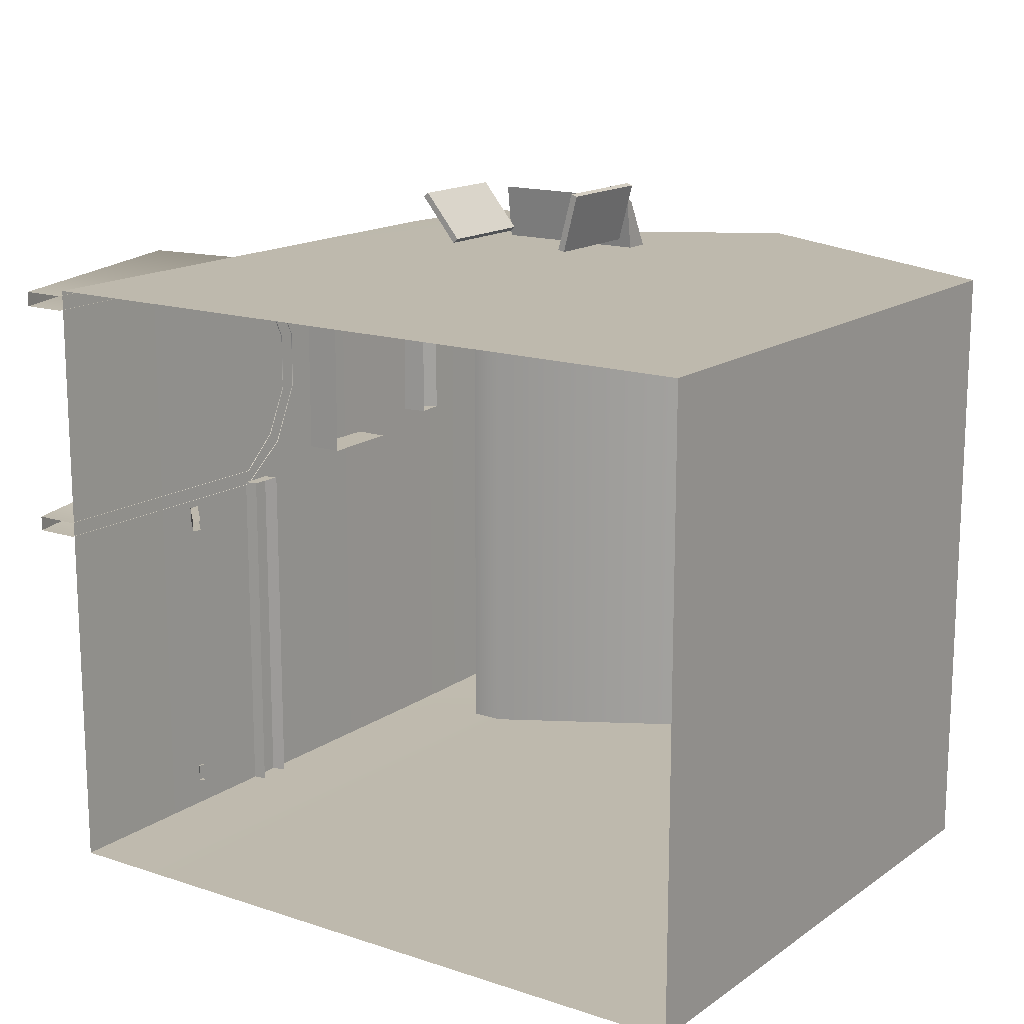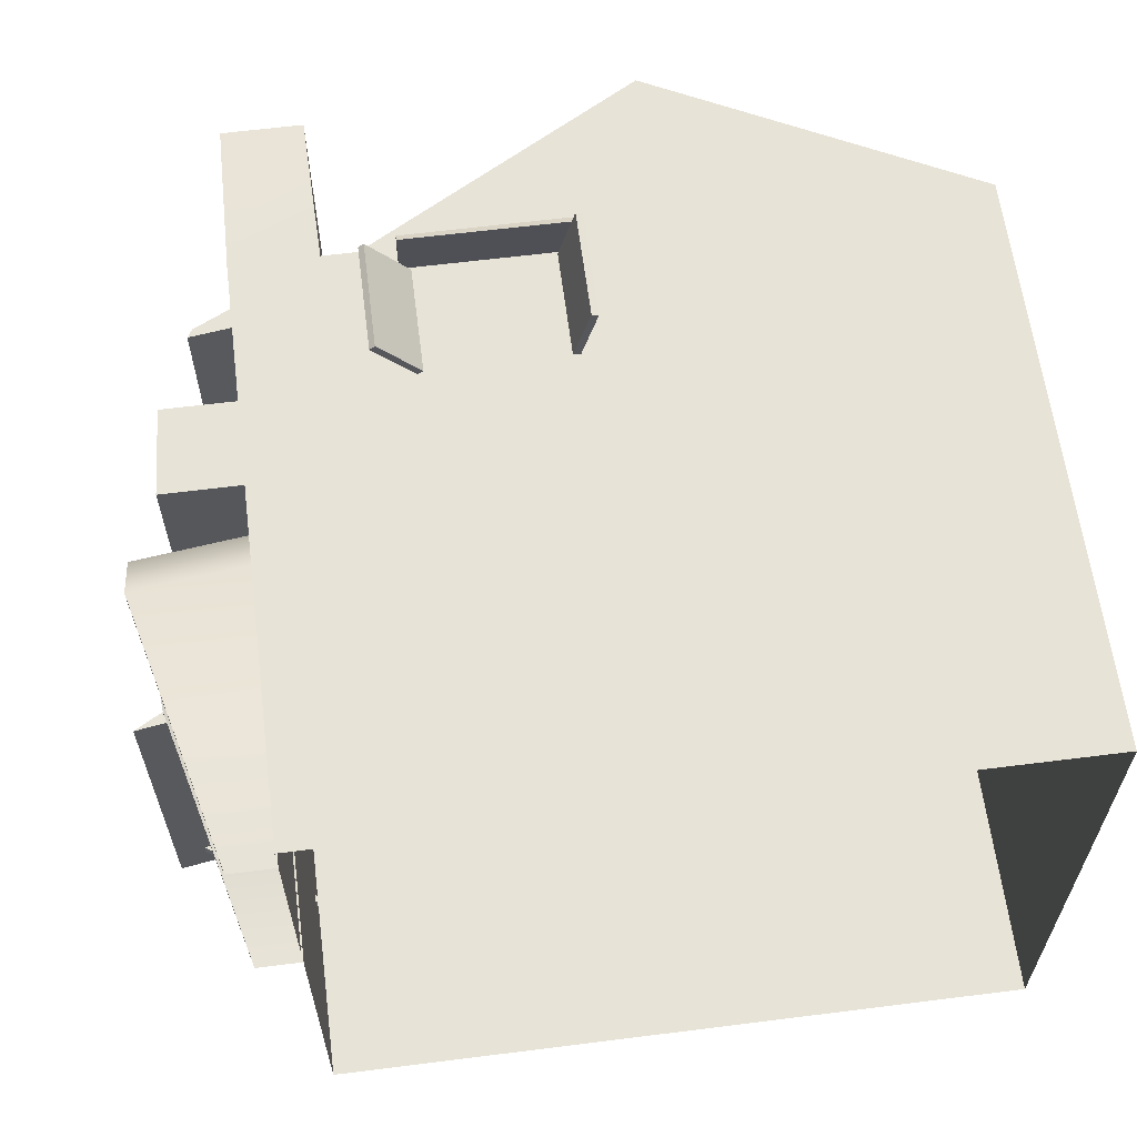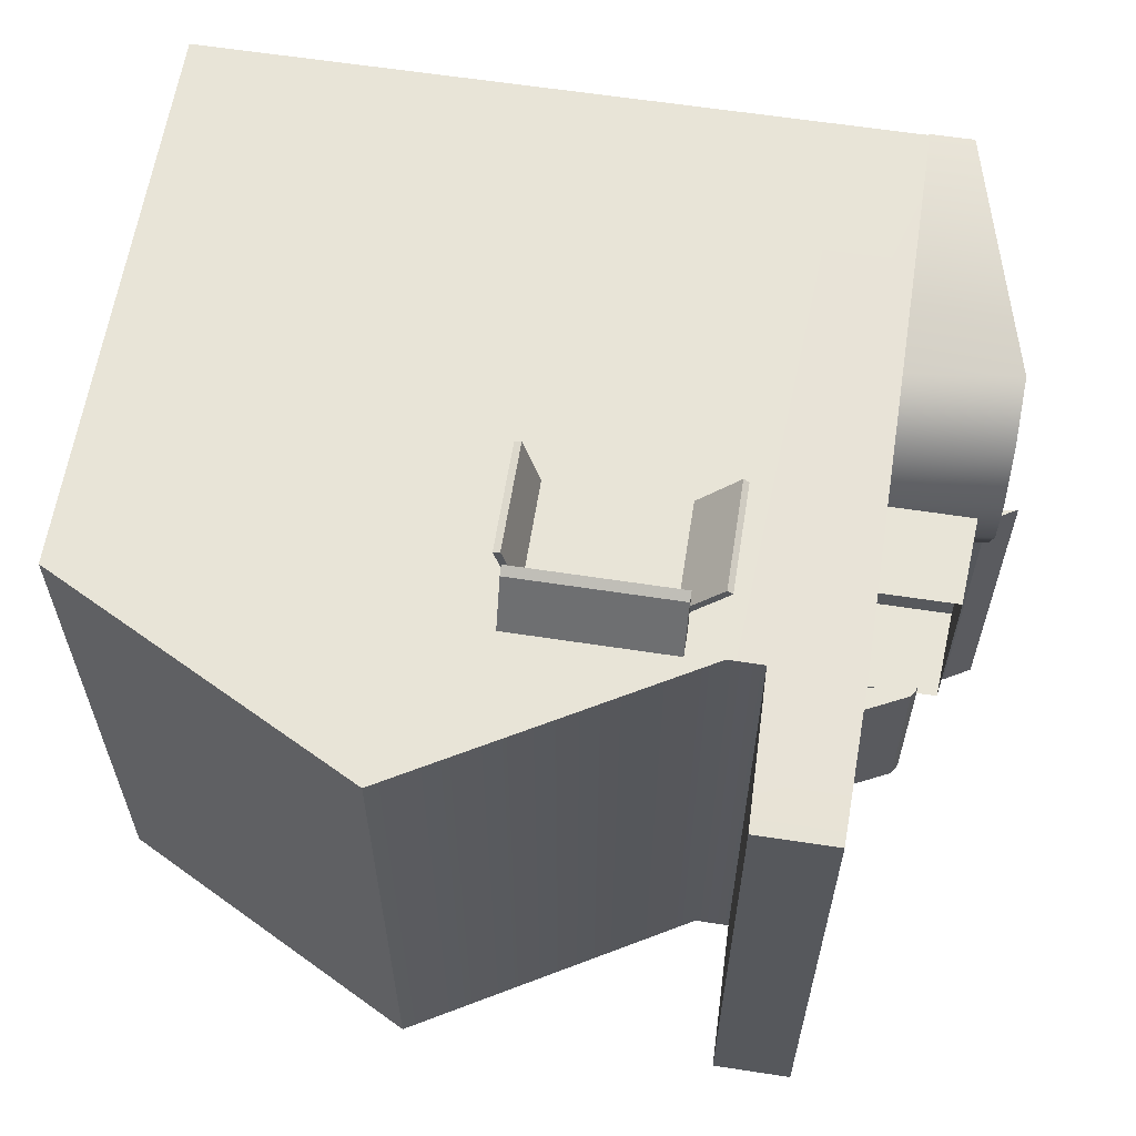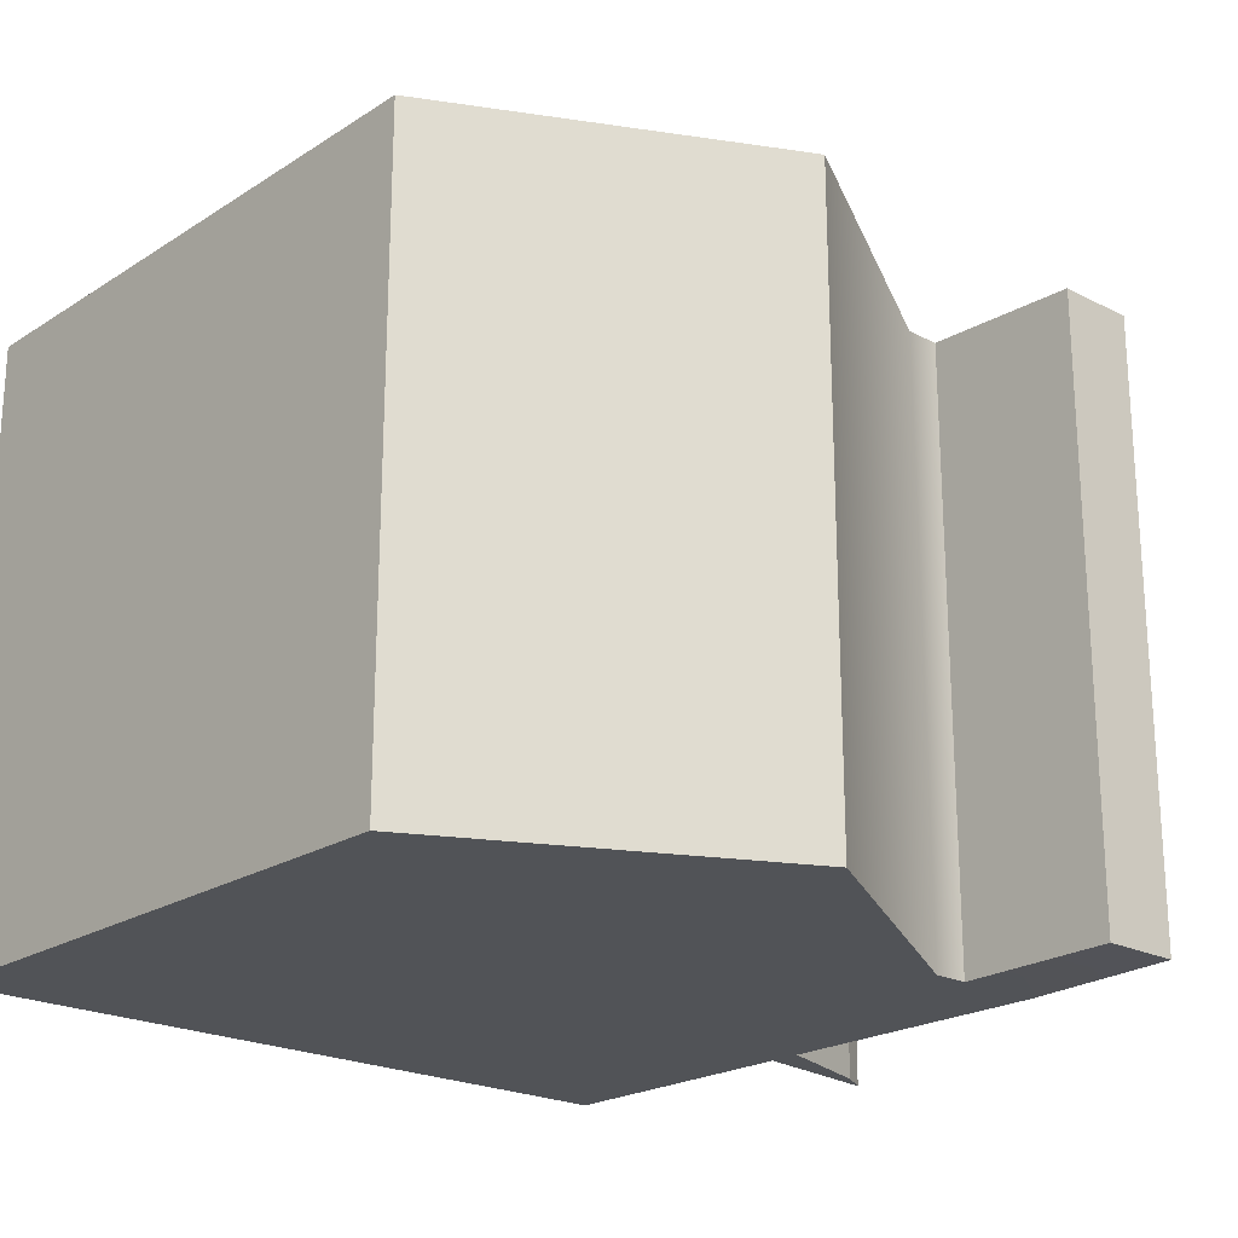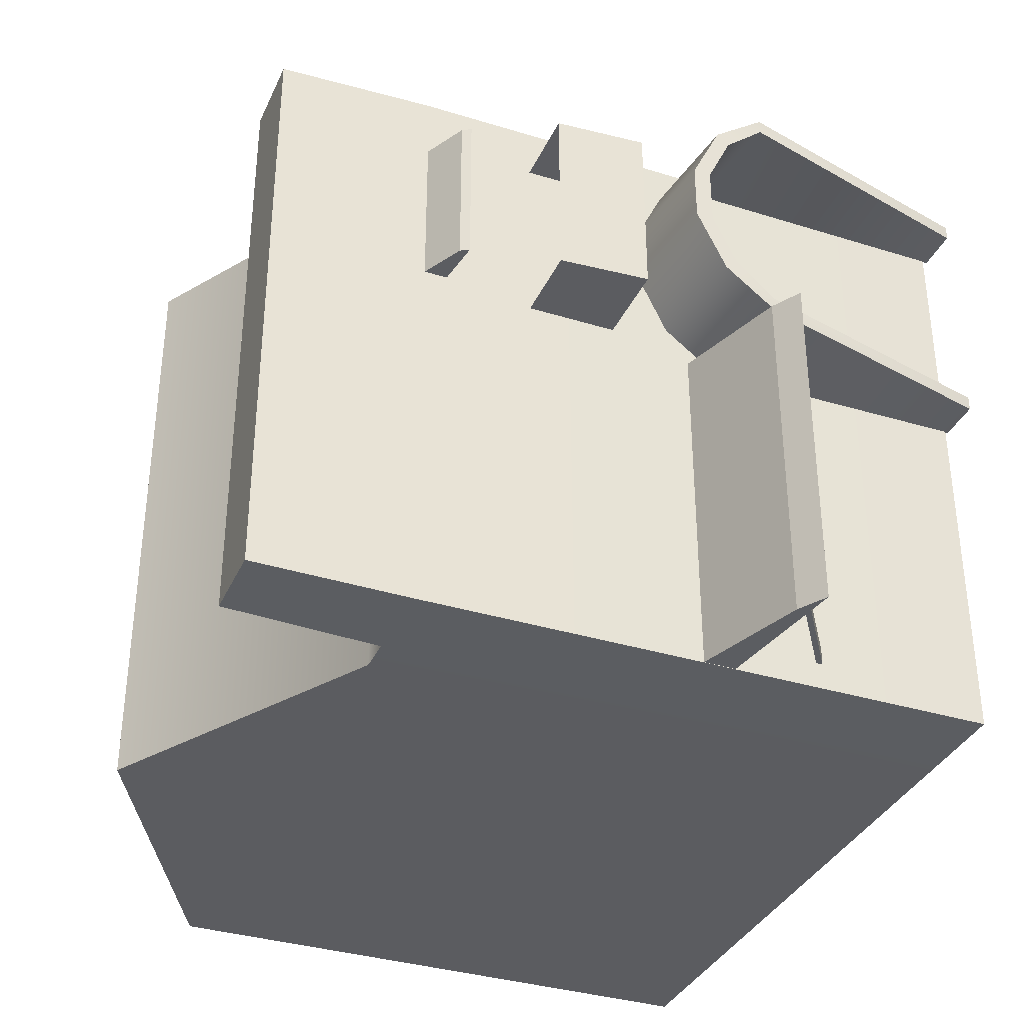
<metadata>
{"format":"obj","ext":"obj","renderer":"f3d","projection":"perspective","resolution":1024,"background":"white","views":[{"elev":15.4,"azim":35.1,"up":"+Z"},{"elev":62.1,"azim":-7.3,"up":"+Z"},{"elev":61.2,"azim":-171.1,"up":"+Z"},{"elev":-21.8,"azim":137.9,"up":"+Z"},{"elev":-35.3,"azim":-112.2,"up":"+Z"}]}
</metadata>
<code>
o model_32
v -3.702e+04 5979 -1.841e+04
v -3.641e+04 5979 -1.841e+04
v -3.702e+04 5979 -2.3e+04
v -3.641e+04 5979 -2.3e+04
v -3.153e+04 328.7 -2.303e+04
v -3.396e+04 328.7 -2.303e+04
v -3.153e+04 4796 -2.303e+04
v -3.396e+04 6055 -2.303e+04
v -3.611e+04 4796 -2.303e+04
v -3.611e+04 328.7 -2.303e+04
v -3.638e+04 328.7 -2.303e+04
v -3.638e+04 4796 -2.303e+04
v -3.704e+04 328.7 -2.303e+04
v -3.704e+04 4796 -2.303e+04
v -3.702e+04 5979 -2.3e+04
v -3.641e+04 5979 -2.3e+04
v -3.702e+04 5979 -1.841e+04
v -3.641e+04 5979 -1.841e+04
v -3.704e+04 4796 -1.838e+04
v -3.638e+04 4796 -1.838e+04
v -3.704e+04 328.7 -1.838e+04
v -3.638e+04 328.7 -1.838e+04
v -3.611e+04 4796 -1.838e+04
v -3.611e+04 328.7 -1.838e+04
v -3.396e+04 328.7 -1.838e+04
v -3.396e+04 6055 -1.838e+04
v -3.153e+04 4796 -1.838e+04
v -3.153e+04 328.7 -1.838e+04
v -3.153e+04 4796 -2.303e+04
v -3.153e+04 4796 -1.838e+04
v -3.153e+04 328.7 -2.303e+04
v -3.153e+04 328.7 -1.838e+04
v -3.704e+04 328.7 -2.303e+04
v -3.704e+04 328.7 -1.838e+04
v -3.704e+04 4796 -2.303e+04
v -3.704e+04 4796 -1.838e+04
v -3.702e+04 5979 -1.841e+04
v -3.702e+04 5979 -2.3e+04
v -3.638e+04 4796 -1.838e+04
v -3.638e+04 4796 -2.303e+04
v -3.611e+04 4796 -1.838e+04
v -3.611e+04 4796 -2.303e+04
v -3.396e+04 6055 -1.838e+04
v -3.396e+04 6055 -2.303e+04
v -3.641e+04 5979 -1.841e+04
v -3.641e+04 5979 -2.3e+04
v -3.638e+04 4796 -1.838e+04
v -3.638e+04 4796 -2.303e+04
v -3.153e+04 4796 -1.838e+04
v -3.396e+04 6055 -1.838e+04
v -3.153e+04 4796 -2.303e+04
v -3.396e+04 6055 -2.303e+04
v -3.79e+04 2329 -2.303e+04
v -3.79e+04 2329 -2.033e+04
v -3.812e+04 2202 -2.303e+04
v -3.812e+04 2202 -2.033e+04
v -3.812e+04 2202 -2.303e+04
v -3.694e+04 2382 -2.303e+04
v -3.79e+04 2329 -2.303e+04
v -3.694e+04 2647 -2.303e+04
v -3.812e+04 2202 -2.033e+04
v -3.694e+04 2382 -2.033e+04
v -3.812e+04 2202 -2.303e+04
v -3.694e+04 2382 -2.303e+04
v -3.812e+04 2202 -2.033e+04
v -3.79e+04 2329 -2.033e+04
v -3.694e+04 2382 -2.033e+04
v -3.694e+04 2647 -2.033e+04
v -3.694e+04 2647 -2.303e+04
v -3.694e+04 2647 -2.033e+04
v -3.79e+04 2329 -2.303e+04
v -3.79e+04 2329 -2.033e+04
v -3.769e+04 2303 -2.053e+04
v -3.769e+04 2303 -2.041e+04
v -3.673e+04 1360 -2.048e+04
v -3.673e+04 1360 -2.041e+04
v -3.791e+04 2250 -2.283e+04
v -3.791e+04 2250 -2.273e+04
v -3.703e+04 1647 -2.283e+04
v -3.703e+04 1647 -2.269e+04
v -3.673e+04 1360 -2.041e+04
v -3.769e+04 2303 -2.041e+04
v -3.67e+04 1410 -2.041e+04
v -3.765e+04 2354 -2.041e+04
v -3.765e+04 2354 -2.053e+04
v -3.769e+04 2303 -2.053e+04
v -3.67e+04 1410 -2.048e+04
v -3.673e+04 1360 -2.048e+04
v -3.701e+04 1681 -2.283e+04
v -3.789e+04 2286 -2.283e+04
v -3.703e+04 1647 -2.283e+04
v -3.791e+04 2250 -2.283e+04
v -3.791e+04 2250 -2.273e+04
v -3.789e+04 2286 -2.273e+04
v -3.703e+04 1647 -2.269e+04
v -3.701e+04 1681 -2.269e+04
v -3.678e+04 3928 -2.019e+04
v -3.763e+04 3928 -2.019e+04
v -3.674e+04 3244 -2.019e+04
v -3.768e+04 3244 -2.019e+04
v -3.763e+04 3928 -2.019e+04
v -3.763e+04 3928 -1.879e+04
v -3.768e+04 3244 -2.019e+04
v -3.768e+04 3244 -1.879e+04
v -3.678e+04 3928 -1.879e+04
v -3.674e+04 3244 -1.879e+04
v -3.763e+04 3928 -1.879e+04
v -3.768e+04 3244 -1.879e+04
v -3.768e+04 3244 -1.879e+04
v -3.674e+04 3244 -1.879e+04
v -3.768e+04 3244 -2.019e+04
v -3.674e+04 3244 -2.019e+04
v -3.687e+04 4866 -2.011e+04
v -3.687e+04 4866 -1.887e+04
v -3.736e+04 4624 -2.011e+04
v -3.736e+04 4624 -1.887e+04
v -3.74e+04 4559 -2.011e+04
v -3.684e+04 4632 -2.011e+04
v -3.736e+04 4624 -2.011e+04
v -3.687e+04 4866 -2.011e+04
v -3.736e+04 4624 -1.887e+04
v -3.74e+04 4559 -1.887e+04
v -3.736e+04 4624 -2.011e+04
v -3.74e+04 4559 -2.011e+04
v -3.687e+04 4866 -1.887e+04
v -3.684e+04 4632 -1.887e+04
v -3.736e+04 4624 -1.887e+04
v -3.74e+04 4559 -1.887e+04
v -3.74e+04 4559 -1.887e+04
v -3.684e+04 4632 -1.887e+04
v -3.74e+04 4559 -2.011e+04
v -3.684e+04 4632 -2.011e+04
v -3.703e+04 2399 -1.84e+04
v -3.789e+04 2683 -1.868e+04
v -3.703e+04 2788 -1.868e+04
v -3.703e+04 3007 -1.914e+04
v -3.789e+04 2906 -1.914e+04
v -3.789e+04 2906 -1.959e+04
v -3.703e+04 3007 -1.959e+04
v -3.703e+04 2788 -2.005e+04
v -3.789e+04 2683 -2.005e+04
v -3.703e+04 2399 -2.035e+04
v -3.789e+04 2298 -2.035e+04
v -3.738e+04 303.4 -2.033e+04
v -3.703e+04 303.4 -2.033e+04
v -3.789e+04 2298 -1.84e+04
v -3.738e+04 289.3 -1.842e+04
v -3.703e+04 289.3 -1.842e+04
v -3.738e+04 289.3 -1.853e+04
v -3.789e+04 2298 -1.851e+04
v -3.738e+04 289.3 -1.842e+04
v -3.789e+04 2298 -1.84e+04
v -3.789e+04 2683 -1.868e+04
v -3.789e+04 2593 -1.876e+04
v -3.789e+04 2774 -1.914e+04
v -3.789e+04 2906 -1.914e+04
v -3.789e+04 2774 -1.959e+04
v -3.789e+04 2906 -1.959e+04
v -3.789e+04 2683 -2.005e+04
v -3.789e+04 2593 -1.997e+04
v -3.789e+04 2298 -2.024e+04
v -3.789e+04 2298 -2.035e+04
v -3.738e+04 303.4 -2.033e+04
v -3.738e+04 303.4 -2.022e+04
v -3.703e+04 2878 -1.959e+04
v -3.703e+04 2695 -1.997e+04
v -3.789e+04 2774 -1.959e+04
v -3.789e+04 2593 -1.997e+04
v -3.703e+04 2878 -1.914e+04
v -3.789e+04 2774 -1.914e+04
v -3.703e+04 2695 -1.876e+04
v -3.789e+04 2593 -1.876e+04
v -3.703e+04 2399 -1.851e+04
v -3.789e+04 2298 -1.851e+04
v -3.738e+04 289.3 -1.853e+04
v -3.703e+04 289.3 -1.853e+04
v -3.703e+04 2399 -2.024e+04
v -3.789e+04 2298 -2.024e+04
v -3.738e+04 303.4 -2.022e+04
v -3.703e+04 303.4 -2.022e+04
v -34606 4624 -1.799e+04
v -3.584e+04 4624 -1.799e+04
v -34606 4866 -1.847e+04
v -3.584e+04 4866 -1.847e+04
v -3.584e+04 4559 -1.795e+04
v -3.584e+04 4632 -1.85e+04
v -3.584e+04 4624 -1.799e+04
v -3.584e+04 4866 -1.847e+04
v -3.584e+04 4624 -1.799e+04
v -34606 4624 -1.799e+04
v -3.584e+04 4559 -1.795e+04
v -34606 4559 -1.795e+04
v -34606 4866 -1.847e+04
v -34606 4632 -1.85e+04
v -34606 4624 -1.799e+04
v -34606 4559 -1.795e+04
v -34606 4559 -1.795e+04
v -34606 4632 -1.85e+04
v -3.584e+04 4559 -1.795e+04
v -3.584e+04 4632 -1.85e+04
v -3.58e+04 4539 -1.833e+04
v -3.611e+04 4539 -1.796e+04
v -3.58e+04 3697 -1.833e+04
v -3.611e+04 3697 -1.796e+04
v -3.607e+04 3697 -1.792e+04
v -3.576e+04 3697 -1.829e+04
v -3.611e+04 3697 -1.796e+04
v -3.58e+04 3697 -1.833e+04
v -3.607e+04 4539 -1.792e+04
v -3.607e+04 3697 -1.792e+04
v -3.611e+04 4539 -1.796e+04
v -3.611e+04 3697 -1.796e+04
v -3.611e+04 4539 -1.796e+04
v -3.58e+04 4539 -1.833e+04
v -3.607e+04 4539 -1.792e+04
v -3.576e+04 4539 -1.829e+04
v -3.58e+04 4539 -1.833e+04
v -3.58e+04 3697 -1.833e+04
v -3.576e+04 4539 -1.829e+04
v -3.576e+04 3697 -1.829e+04
v -3.576e+04 4539 -1.829e+04
v -3.576e+04 3697 -1.829e+04
v -3.607e+04 4539 -1.792e+04
v -3.607e+04 3697 -1.792e+04
v -3.467e+04 4539 -1.83e+04
v -3.467e+04 3697 -1.83e+04
v -3.455e+04 4539 -1.784e+04
v -3.455e+04 3697 -1.784e+04
v -3.46e+04 3697 -1.782e+04
v -3.455e+04 3697 -1.784e+04
v -3.473e+04 3697 -1.829e+04
v -3.467e+04 3697 -1.83e+04
v -3.46e+04 4539 -1.782e+04
v -3.455e+04 4539 -1.784e+04
v -3.46e+04 3697 -1.782e+04
v -3.455e+04 3697 -1.784e+04
v -3.467e+04 4539 -1.83e+04
v -3.455e+04 4539 -1.784e+04
v -3.473e+04 4539 -1.829e+04
v -3.46e+04 4539 -1.782e+04
v -3.467e+04 4539 -1.83e+04
v -3.473e+04 4539 -1.829e+04
v -3.467e+04 3697 -1.83e+04
v -3.473e+04 3697 -1.829e+04
v -3.473e+04 4539 -1.829e+04
v -3.46e+04 4539 -1.782e+04
v -3.473e+04 3697 -1.829e+04
v -3.46e+04 3697 -1.782e+04
f 1 2 3
f 2 4 3
f 3 4 4
f 4 5 4
f 4 5 5
f 5 6 5
f 5 6 7
f 6 6 7
f 7 6 8
f 6 6 8
f 8 6 9
f 6 10 9
f 9 10 9
f 10 11 9
f 9 11 12
f 11 13 12
f 12 13 12
f 13 14 12
f 12 14 12
f 14 15 12
f 12 15 16
f 15 16 16
f 16 16 17
f 16 17 17
f 17 17 18
f 17 19 18
f 18 19 20
f 19 21 20
f 20 21 20
f 21 22 20
f 20 22 23
f 22 24 23
f 23 24 23
f 24 25 23
f 23 25 26
f 25 25 26
f 26 25 27
f 25 28 27
f 27 28 28
f 28 29 28
f 28 29 29
f 29 30 29
f 29 30 31
f 30 32 31
f 31 32 32
f 32 33 32
f 32 33 33
f 33 34 33
f 33 34 35
f 34 36 35
f 35 36 35
f 36 37 35
f 35 37 38
f 37 38 38
f 38 38 39
f 38 39 39
f 39 39 40
f 39 41 40
f 40 41 42
f 41 43 42
f 42 43 44
f 43 44 44
f 44 44 45
f 44 45 45
f 45 45 46
f 45 47 46
f 46 47 48
f 47 48 48
f 48 48 49
f 48 49 49
f 49 49 50
f 49 51 50
f 50 51 52
f 51 52 52
f 52 52 53
f 52 53 53
f 53 53 54
f 53 55 54
f 54 55 56
f 55 56 56
f 56 56 57
f 56 57 57
f 57 57 58
f 57 59 58
f 58 59 60
f 59 60 60
f 60 60 61
f 60 61 61
f 61 61 62
f 61 63 62
f 62 63 64
f 63 64 64
f 64 64 65
f 64 65 65
f 65 65 66
f 65 67 66
f 66 67 68
f 67 68 68
f 68 68 69
f 68 69 69
f 69 69 70
f 69 71 70
f 70 71 72
f 71 72 72
f 72 72 73
f 72 73 73
f 73 73 74
f 73 75 74
f 74 75 76
f 75 76 76
f 76 76 77
f 76 77 77
f 77 77 78
f 77 79 78
f 78 79 80
f 79 80 80
f 80 80 81
f 80 81 81
f 81 81 82
f 81 83 82
f 82 83 84
f 83 84 84
f 84 84 85
f 84 85 85
f 85 85 86
f 85 87 86
f 86 87 88
f 87 88 88
f 88 88 89
f 88 89 89
f 89 89 90
f 89 91 90
f 90 91 92
f 91 92 92
f 92 92 93
f 92 93 93
f 93 93 94
f 93 95 94
f 94 95 96
f 95 96 96
f 96 96 97
f 96 97 97
f 97 97 98
f 97 99 98
f 98 99 100
f 99 100 100
f 100 100 101
f 100 101 101
f 101 101 102
f 101 103 102
f 102 103 104
f 103 104 104
f 104 104 105
f 104 105 105
f 105 105 106
f 105 107 106
f 106 107 108
f 107 108 108
f 108 108 109
f 108 109 109
f 109 109 110
f 109 111 110
f 110 111 112
f 111 112 112
f 112 112 113
f 112 113 113
f 113 113 114
f 113 115 114
f 114 115 116
f 115 116 116
f 116 116 117
f 116 117 117
f 117 117 118
f 117 119 118
f 118 119 120
f 119 120 120
f 120 120 121
f 120 121 121
f 121 121 122
f 121 123 122
f 122 123 124
f 123 124 124
f 124 124 125
f 124 125 125
f 125 125 126
f 125 127 126
f 126 127 128
f 127 128 128
f 128 128 129
f 128 129 129
f 129 129 130
f 129 131 130
f 130 131 132
f 131 132 132
f 132 132 133
f 132 133 133
f 133 133 134
f 133 135 134
f 134 135 134
f 135 136 134
f 134 136 137
f 136 136 137
f 137 136 138
f 136 139 138
f 138 139 138
f 139 140 138
f 138 140 141
f 140 142 141
f 141 142 143
f 142 142 143
f 143 142 144
f 142 145 144
f 144 145 145
f 145 134 145
f 145 134 134
f 134 146 134
f 134 146 133
f 146 147 133
f 133 147 148
f 147 148 148
f 148 148 149
f 148 149 149
f 149 149 150
f 149 151 150
f 150 151 150
f 151 152 150
f 150 152 150
f 152 153 150
f 150 153 154
f 153 153 154
f 154 153 155
f 153 156 155
f 155 156 157
f 156 158 157
f 157 158 157
f 158 159 157
f 157 159 160
f 159 159 160
f 160 159 161
f 159 162 161
f 161 162 161
f 162 163 161
f 161 163 164
f 163 164 164
f 164 164 165
f 164 165 165
f 165 165 166
f 165 167 166
f 166 167 168
f 167 168 168
f 168 168 165
f 168 165 165
f 165 165 167
f 165 169 167
f 167 169 170
f 169 171 170
f 170 171 172
f 171 173 172
f 172 173 174
f 173 173 174
f 174 173 175
f 173 176 175
f 175 176 176
f 176 166 176
f 176 166 166
f 166 168 166
f 166 168 177
f 168 178 177
f 177 178 177
f 178 179 177
f 177 179 180
f 179 180 180
f 180 180 181
f 180 181 181
f 181 181 182
f 181 183 182
f 182 183 184
f 183 184 184
f 184 184 185
f 184 185 185
f 185 185 186
f 185 187 186
f 186 187 188
f 187 188 188
f 188 188 189
f 188 189 189
f 189 189 190
f 189 191 190
f 190 191 192
f 191 192 192
f 192 192 193
f 192 193 193
f 193 193 194
f 193 195 194
f 194 195 196
f 195 196 196
f 196 196 197
f 196 197 197
f 197 197 198
f 197 199 198
f 198 199 200
f 199 200 200
f 200 200 201
f 200 201 201
f 201 201 202
f 201 203 202
f 202 203 204
f 203 204 204
f 204 204 205
f 204 205 205
f 205 205 206
f 205 207 206
f 206 207 208
f 207 208 208
f 208 208 209
f 208 209 209
f 209 209 210
f 209 211 210
f 210 211 212
f 211 212 212
f 212 212 213
f 212 213 213
f 213 213 214
f 213 215 214
f 214 215 216
f 215 216 216
f 216 216 217
f 216 217 217
f 217 217 218
f 217 219 218
f 218 219 220
f 219 220 220
f 220 220 221
f 220 221 221
f 221 221 222
f 221 223 222
f 222 223 224
f 223 224 224
f 224 224 225
f 224 225 225
f 225 225 226
f 225 227 226
f 226 227 228
f 227 228 228
f 228 228 229
f 228 229 229
f 229 229 230
f 229 231 230
f 230 231 232
f 231 232 232
f 232 232 233
f 232 233 233
f 233 233 234
f 233 235 234
f 234 235 236
f 235 236 236
f 236 236 237
f 236 237 237
f 237 237 238
f 237 239 238
f 238 239 240
f 239 240 240
f 240 240 241
f 240 241 241
f 241 241 242
f 241 243 242
f 242 243 244
f 243 244 244
f 244 244 245
f 244 245 245
f 245 245 246
f 245 247 246
f 246 247 248

</code>
